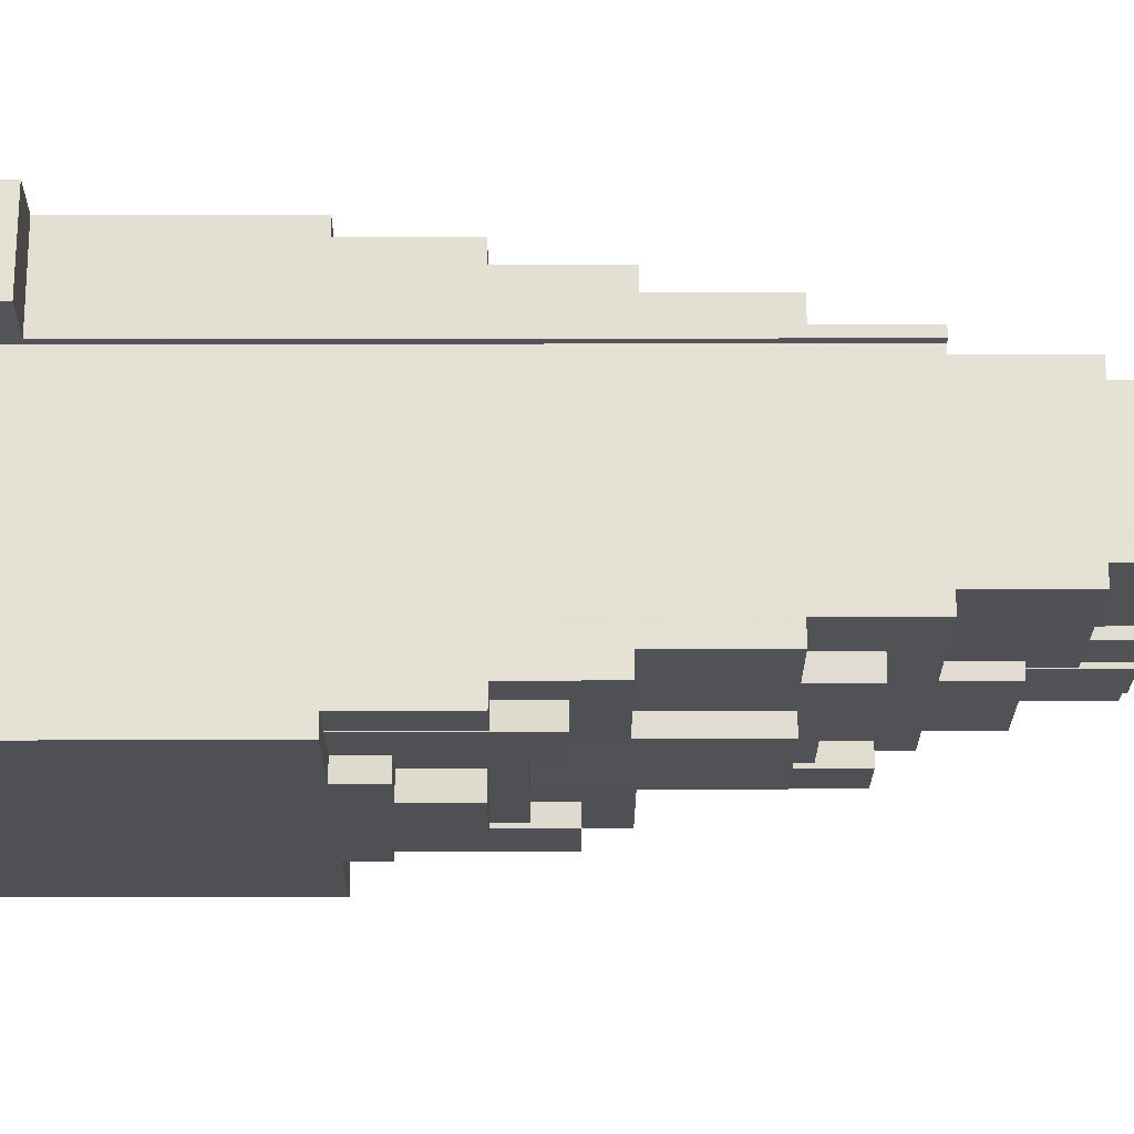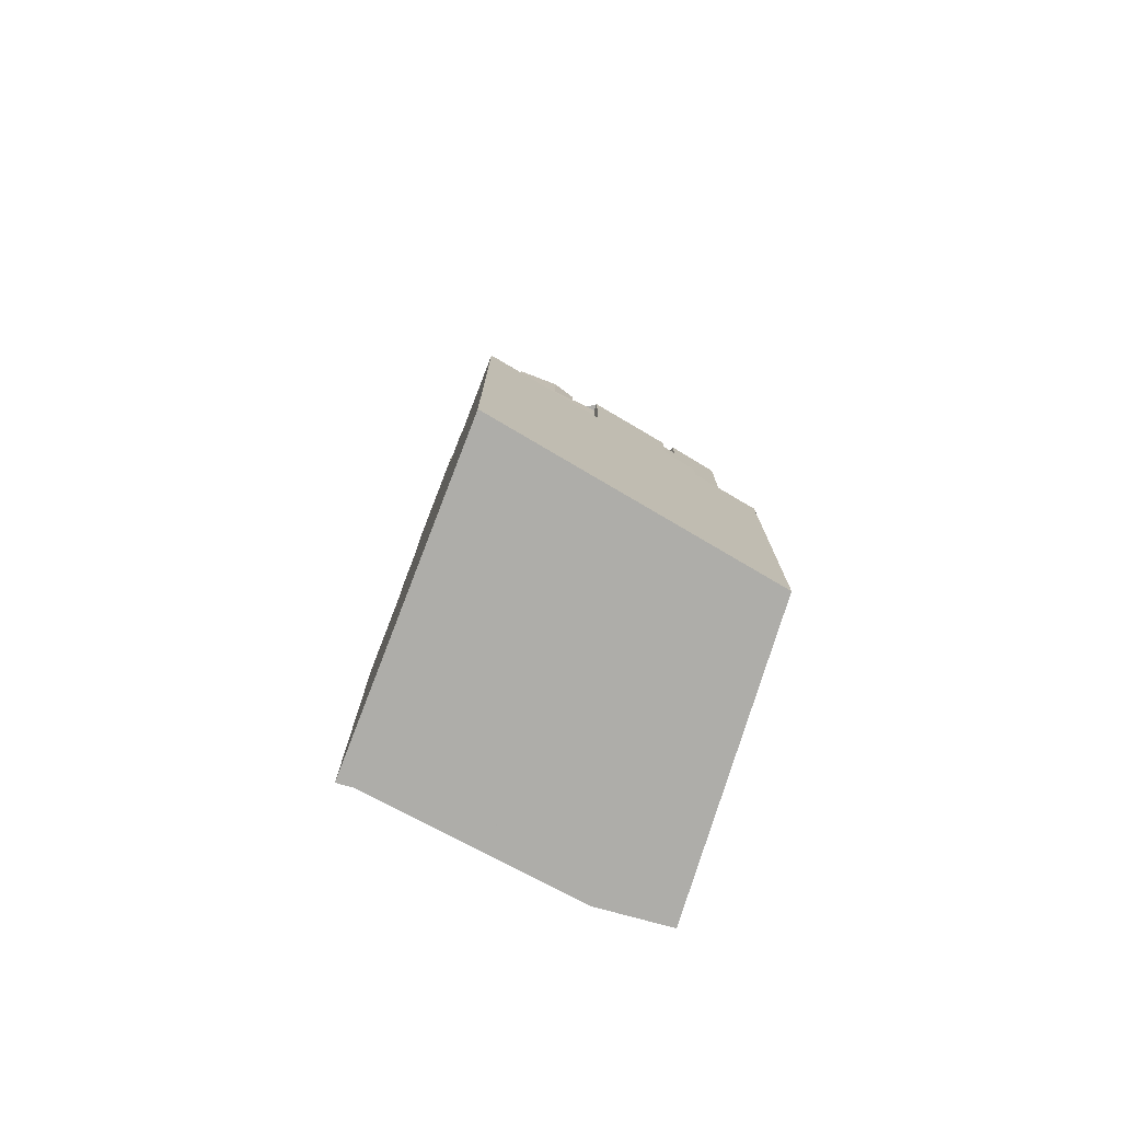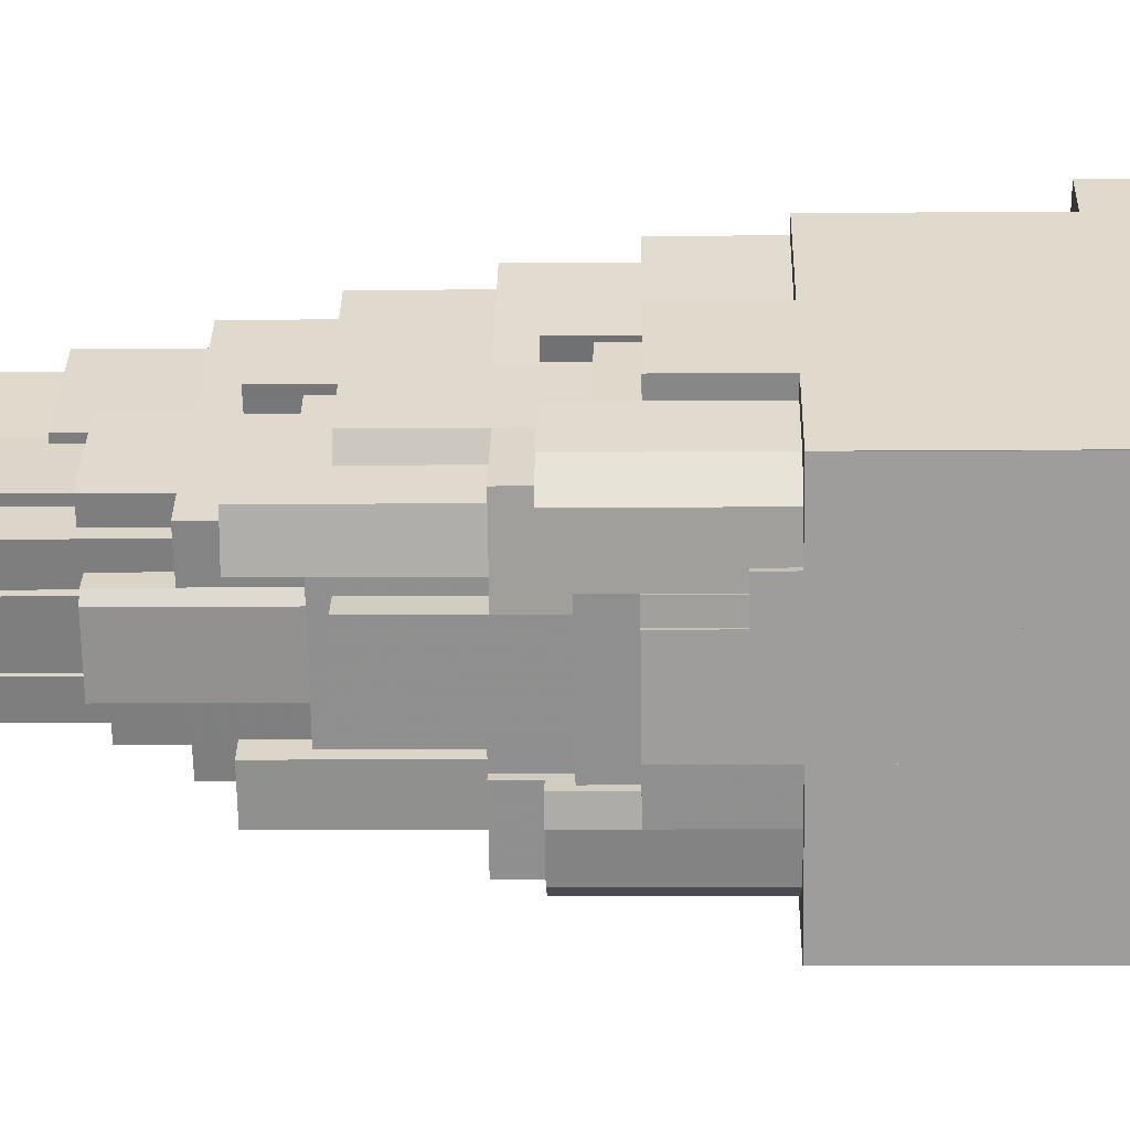
<metadata>
{"format":"obj","ext":"obj","renderer":"f3d","projection":"perspective","resolution":1024,"background":"white","views":[{"elev":18.7,"azim":89.8,"up":"+Z"},{"elev":-77.1,"azim":-148.9,"up":"+Y"},{"elev":-9.0,"azim":-88.5,"up":"+Z"}]}
</metadata>
<code>
v 229.3 -264.1 127.1
v 228 -264.1 128.5
v 226.5 -264.1 130
v 225 -264.1 131.6
v 223.5 -264.1 133.1
v 222.2 -264.1 134.6
v 220.9 -264.1 135.9
v 219.9 -264.1 137
v 219.4 -264.1 137.5
v 214.3 -264.1 142.9
v 211.9 -264.1 145.5
v 211.3 -264.1 146
v 210.5 -264.1 146.8
v 210 -264.1 147.4
v 210.5 -264.1 147.9
v 214.2 -264.1 151.5
v 208 -264.1 158.1
v 204.3 -264.1 154.8
v 195 -264.1 146.5
v 192.2 -264.1 144
v 187.8 -264.1 140
v 184.3 -264.1 136.8
v 180.5 -264.1 133.5
v 180.6 -264.1 133.5
v 181.5 -264.1 131.7
v 184.3 -264.1 126.5
v 186.2 -264.1 123.1
v 190.6 -264.1 114.9
v 197.4 -264.1 102.4
v 198 -264.1 102.9
v 201.5 -264.1 105.6
v 201.8 -264.1 105.8
v 205.4 -264.1 108.6
v 208.8 -264.1 111.2
v 217.6 -264.1 118
v 218.8 -264.1 119
v 221.2 -264.1 120.8
v 214.2 -243.6 151.5
v 208 -243.6 158.1
v 204.3 -243.6 154.8
v 205.5 -243.6 153.5
v 206.9 -243.6 152
v 208.3 -243.6 150.5
v 209.8 -243.6 148.7
v 210.5 -243.6 147.9
v 206.9 -213.2 152
v 205.5 -213.2 153.5
v 200.4 -213.2 148.7
v 201.8 -213.2 147.2
v 200.4 -223.6 148.7
v 205.5 -223.6 153.5
v 204.3 -223.6 154.8
v 195 -223.6 146.5
v 196.5 -223.6 145
v 209.8 -192.1 148.7
v 208.3 -192.1 150.5
v 202.4 -192.1 145.2
v 204 -192.1 143.5
v 201.8 -206.4 147.2
v 200.4 -206.4 148.7
v 196.5 -206.4 145
v 195.8 -206.4 144.3
v 196.2 -206.4 144
v 197.3 -206.4 142.8
v 210.5 -182.9 146.8
v 210 -182.9 147.4
v 210.5 -182.9 147.9
v 209.8 -182.9 148.7
v 204 -182.9 143.5
v 200.5 -182.9 140.4
v 201.7 -182.9 139
v 196.2 -213.3 144
v 195.8 -213.3 144.3
v 196.5 -213.3 145
v 195 -213.3 146.5
v 192.2 -213.3 144
v 187.8 -213.3 140
v 189 -213.3 138.5
v 189.4 -213.3 137.9
v 191 -210 137.1
v 196.9 -210 142.5
v 197.3 -210 142.8
v 196.2 -210 144
v 189.4 -210 137.9
v 190.3 -210 136.6
v 209 -162.4 135.7
v 206.5 -162.4 138.3
v 210.9 -162.4 142.5
v 212.1 -162.4 141.2
v 214.3 -162.4 142.9
v 211.9 -162.4 145.5
v 204.8 -162.4 139
v 207.9 -162.4 134.7
v 199 -192.9 141
v 198.5 -192.9 141.7
v 199 -192.9 142.2
v 198.5 -192.9 142.7
v 196.9 -192.9 142.5
v 191 -192.9 137.1
v 191.2 -192.9 134.7
v 191.6 -192.9 134.3
v 207.9 -172.5 134.7
v 204.8 -172.5 139
v 211.9 -172.5 145.5
v 211.3 -172.5 146
v 210.5 -172.5 146.8
v 201.7 -172.5 139
v 202.2 -172.5 138.4
v 202.9 -172.5 139
v 204.5 -172.5 136.7
v 206.8 -172.5 133.6
v 200 -190.3 139.9
v 199 -190.3 141
v 191.6 -190.3 134.3
v 192.6 -190.3 133.2
v 196.4 -175.8 133
v 195.8 -175.8 133.8
v 199.6 -175.8 136.9
v 200 -175.8 136.5
v 202.2 -175.8 138.4
v 201.7 -175.8 139
v 200.5 -175.8 140.4
v 200 -175.8 139.9
v 192.6 -175.8 133.2
v 194.2 -175.8 131.2
v 212.8 -151.9 131.2
v 211.4 -151.9 132.9
v 210.7 -151.9 132.3
v 209.2 -151.9 134.1
v 206.5 -151.9 132
v 209.3 -151.9 128.5
v 225 -192.7 131.6
v 223.5 -192.7 133.1
v 218.4 -192.7 128.9
v 219.8 -192.7 127.2
v 194.7 -182.6 128.2
v 193 -182.6 130.2
v 194.2 -182.6 131.2
v 192.6 -182.6 133.2
v 190 -182.6 130.8
v 192.2 -182.6 128
v 193 -182.6 126.9
v 190.4 -186 127.3
v 192.2 -186 128
v 190 -186 130.8
v 192.6 -186 133.2
v 191.6 -186 134.3
v 191.2 -186 134.7
v 187.7 -186 131.5
v 189.5 -186 127
v 228 -212.9 128.5
v 226.5 -212.9 130
v 223.1 -212.9 127.4
v 224.4 -212.9 125.7
v 184.9 -223.5 126.8
v 183 -223.5 130.4
v 184.4 -223.5 134.2
v 189 -223.5 138.5
v 187.8 -223.5 140
v 184.3 -223.5 136.8
v 180.5 -223.5 133.5
v 180.6 -223.5 133.5
v 181.5 -223.5 131.7
v 184.3 -223.5 126.5
v 211.3 -173.3 125.7
v 222.2 -173.3 134.6
v 220.9 -173.3 135.9
v 211.5 -173.3 128.2
v 212.1 -173.3 127.5
v 209.6 -173.3 125.4
v 210.2 -173.3 124.8
v 186.1 -206.5 125.5
v 187.8 -206.5 126.4
v 184.8 -206.5 132.1
v 190.3 -206.5 136.6
v 189.4 -206.5 137.9
v 189 -206.5 138.5
v 184.4 -206.5 134.2
v 183 -206.5 130.4
v 184.9 -206.5 126.8
v 185.7 -206.5 125.3
v 214.1 -183.1 125.4
v 218.4 -183.1 128.9
v 223.5 -183.1 133.1
v 222.2 -183.1 134.6
v 211.3 -183.1 125.7
v 212.3 -183.1 124.6
v 212.6 -183.1 124.2
v 219.8 -187.1 127.2
v 218.4 -187.1 128.9
v 214.1 -187.1 125.4
v 214.8 -187.1 124.5
v 215.5 -187.1 123.7
v 191.2 -203.4 126.1
v 190.4 -203.4 127.3
v 189.5 -203.4 127
v 187.7 -203.4 131.5
v 191.2 -203.4 134.7
v 191 -203.4 137.1
v 190.3 -203.4 136.6
v 184.8 -203.4 132.1
v 187.8 -203.4 126.4
v 188.8 -203.4 124.5
v 206.2 -151.7 126
v 205.2 -151.7 127.1
v 206.5 -151.7 128.2
v 206.1 -151.7 128.6
v 207.2 -151.7 129.6
v 203.6 -151.7 134.1
v 198.2 -151.7 129.3
v 199.2 -151.7 128.2
v 197.7 -151.7 126.8
v 199.5 -151.7 124.2
v 201 -151.7 125.5
v 201.7 -151.7 124.3
v 202.9 -151.7 125.3
v 204 -151.7 124
v 186.5 -220.1 123.2
v 185.4 -220.1 125.2
v 185.7 -220.1 125.3
v 184.9 -220.1 126.8
v 184.3 -220.1 126.5
v 186.2 -220.1 123.1
v 220.1 -207.8 122.3
v 224.4 -207.8 125.7
v 224.4 -207.8 125.7
v 223.1 -207.8 127.4
v 217.6 -207.8 123.2
v 218.7 -207.8 121.8
v 218.9 -207.8 121.5
v 202.4 -154.8 122.5
v 204 -154.8 124
v 202.9 -154.8 125.3
v 201.7 -154.8 124.3
v 201 -154.8 125.5
v 199.5 -154.8 124.2
v 197.7 -154.8 126.8
v 199.2 -154.8 128.2
v 198.2 -154.8 129.3
v 203.6 -154.8 134.1
v 207.2 -154.8 129.6
v 206.1 -154.8 128.6
v 206.5 -154.8 128.2
v 205.2 -154.8 127.1
v 206.2 -154.8 126
v 209.3 -154.8 128.5
v 206.5 -154.8 132
v 209.2 -154.8 134.1
v 210.7 -154.8 132.3
v 211.4 -154.8 132.9
v 212.8 -154.8 131.2
v 219.9 -154.8 137
v 219.4 -154.8 137.5
v 214.3 -154.8 142.9
v 212.1 -154.8 141.2
v 210.9 -154.8 142.5
v 206.5 -154.8 138.3
v 209 -154.8 135.7
v 207.9 -154.8 134.7
v 206.8 -154.8 133.6
v 204.5 -154.8 136.7
v 203.5 -154.8 135.7
v 203 -154.8 136.2
v 196.4 -154.8 129.9
v 197.8 -154.8 128.4
v 196.7 -154.8 127.5
v 199.6 -154.8 123.5
v 200.4 -154.8 124.1
v 201.8 -154.8 122
v 217.6 -203.7 123.2
v 223.1 -203.7 127.4
v 226.5 -203.7 130
v 225 -203.7 131.6
v 219.8 -203.7 127.2
v 215.5 -203.7 123.7
v 214.8 -203.7 124.5
v 213.4 -203.7 123.4
v 215 -203.7 121.5
v 215.2 -203.7 121.3
v 211.5 -162.4 128.2
v 220.9 -162.4 135.9
v 219.9 -162.4 137
v 212.8 -162.4 131.2
v 209.3 -162.4 128.5
v 206.2 -162.4 126
v 204 -162.4 124
v 202.4 -162.4 122.5
v 203.4 -162.4 121.5
v 229.3 -223.5 127.1
v 228 -223.5 128.5
v 224.4 -223.5 125.7
v 224.4 -223.5 125.7
v 220.1 -223.5 122.3
v 221.2 -223.5 120.8
v 201.8 -161.8 122
v 200.4 -161.8 124.1
v 199.6 -161.8 123.5
v 196.7 -161.8 127.5
v 197.8 -161.8 128.4
v 196.4 -161.8 129.9
v 203 -161.8 136.2
v 202.4 -161.8 136.8
v 195.4 -161.8 130.4
v 195.3 -161.8 129.2
v 200.8 -161.8 121.1
v 198 -176.3 119.9
v 199.5 -176.3 121.2
v 199 -176.3 121.9
v 199.3 -176.3 122.1
v 198.8 -176.3 122.7
v 198.4 -176.3 122.3
v 194.9 -176.3 126.7
v 195.5 -176.3 127.2
v 194.7 -176.3 128.2
v 193 -176.3 126.9
v 192.8 -176.3 125.6
v 196.6 -176.3 119.7
v 202.3 -169 119.8
v 204.4 -169 121.6
v 204.9 -169 121
v 208.9 -169 124.2
v 208.6 -169 124.6
v 209.6 -169 125.4
v 212.1 -169 127.5
v 211.5 -169 128.2
v 203.4 -169 121.5
v 202.4 -169 122.5
v 201.8 -169 122
v 200.8 -169 121.1
v 195.3 -169 129.2
v 195.4 -169 130.4
v 202.4 -169 136.8
v 203 -169 136.2
v 203.5 -169 135.7
v 204.5 -169 136.7
v 202.9 -169 139
v 202.2 -169 138.4
v 200 -169 136.5
v 199.6 -169 136.9
v 195.8 -169 133.8
v 196.4 -169 133
v 194.2 -169 131.2
v 193 -169 130.2
v 194.7 -169 128.2
v 195.5 -169 127.2
v 194.9 -169 126.7
v 198.4 -169 122.3
v 198.8 -169 122.7
v 199.3 -169 122.1
v 199 -169 121.9
v 199.5 -169 121.2
v 201.3 -169 119
v 218.8 -219.4 119
v 221.2 -219.4 120.8
v 220.1 -219.4 122.3
v 218.9 -219.4 121.5
v 218.7 -219.4 121.8
v 216.2 -219.4 119.9
v 217.6 -219.4 118
v 212.3 -177.1 124.6
v 211.3 -177.1 125.7
v 210.2 -177.1 124.8
v 209.6 -177.1 125.4
v 208.6 -177.1 124.6
v 208.9 -177.1 124.2
v 204.9 -177.1 121
v 204.4 -177.1 121.6
v 202.3 -177.1 119.8
v 204 -177.1 117.8
v 196.1 -193.1 118.7
v 191.2 -193.1 126.1
v 188.8 -193.1 124.5
v 193.7 -193.1 117.1
v 198.4 -191.3 117.5
v 196.6 -191.3 119.7
v 192.8 -191.3 125.6
v 193 -191.3 126.9
v 192.2 -191.3 128
v 190.4 -191.3 127.3
v 191.2 -191.3 126.1
v 196.1 -191.3 118.7
v 197.4 -191.3 116.7
v 204.6 -190.5 116.2
v 213.4 -190.5 123.4
v 214.8 -190.5 124.5
v 214.1 -190.5 125.4
v 212.6 -190.5 124.2
v 212.3 -190.5 124.6
v 204 -190.5 117.8
v 202.4 -190.5 116.5
v 203.4 -190.5 115.2
v 202.4 -183.1 116.5
v 204 -183.1 117.8
v 202.3 -183.1 119.8
v 201.3 -183.1 119
v 199.5 -183.1 121.2
v 198 -183.1 119.9
v 196.6 -183.1 119.7
v 198.4 -183.1 117.5
v 200.5 -183.1 114.9
v 215 -192.5 121.5
v 213.4 -192.5 123.4
v 204.6 -192.5 116.2
v 206.2 -192.5 114.3
v 194.4 -208.8 114.3
v 195.2 -208.8 114.8
v 193.7 -208.8 117.1
v 188.8 -208.8 124.5
v 187.8 -208.8 126.4
v 186.1 -208.8 125.5
v 193.8 -208.8 113.9
v 203.7 -186.3 114.9
v 203.4 -186.3 115.2
v 202.4 -186.3 116.5
v 200.5 -186.3 114.9
v 198.4 -186.3 117.5
v 197.4 -186.3 116.7
v 196.4 -186.3 115.9
v 199.3 -186.3 111.5
v 217.6 -213.2 118
v 216.2 -213.2 119.9
v 207.3 -213.2 113.1
v 208.8 -213.2 111.2
v 207.3 -210.4 113.1
v 216.2 -210.4 119.9
v 218.7 -210.4 121.8
v 217.6 -210.4 123.2
v 215.2 -210.4 121.3
v 215 -210.4 121.5
v 206.2 -210.4 114.3
v 203.9 -210.4 112.5
v 204.9 -210.4 111.3
v 193.1 -213.2 113.5
v 193.8 -213.2 113.9
v 186.1 -213.2 125.5
v 185.7 -213.2 125.3
v 185.4 -213.2 125.2
v 186.5 -213.2 123.2
v 186.2 -213.2 123.1
v 190.6 -213.2 114.9
v 191.2 -213.2 115.3
v 194.1 -213.2 111.1
v 208.8 -220 111.2
v 207.3 -220 113.1
v 204.9 -220 111.3
v 205.1 -220 111
v 204.2 -220 110.2
v 205.4 -220 108.6
v 203.9 -203 112.5
v 206.2 -203 114.3
v 204.6 -203 116.2
v 203.4 -203 115.2
v 203.7 -203 114.9
v 199.3 -203 111.5
v 196.4 -203 115.9
v 197.4 -203 116.7
v 196.1 -203 118.7
v 193.7 -203 117.1
v 195.2 -203 114.8
v 194.4 -203 114.3
v 198.5 -203 108.2
v 204.2 -206.8 110.2
v 205.1 -206.8 111
v 204.9 -206.8 111.3
v 203.9 -206.8 112.5
v 198.5 -206.8 108.2
v 194.4 -206.8 114.3
v 193.8 -206.8 113.9
v 193.1 -206.8 113.5
v 194.1 -206.8 111.1
v 196.8 -206.8 107.5
v 200.4 -206.8 107.2
v 198 -223.7 102.9
v 201.5 -223.7 105.6
v 201.8 -223.7 105.8
v 205.4 -223.7 108.6
v 204.2 -223.7 110.2
v 200.4 -223.7 107.2
v 196.8 -223.7 107.5
v 194.1 -223.7 111.1
v 191.2 -223.7 115.3
v 190.6 -223.7 114.9
v 197.4 -223.7 102.4
v 200.5 -186.1 140.4
v 204 -186.1 143.5
v 202.4 -186.1 145.2
v 199 -186.1 142.2
v 198.5 -186.1 141.7
v 199 -186.1 141
v 200 -186.1 139.9
v 202.4 -203.1 145.2
v 208.3 -203.1 150.5
v 206.9 -203.1 152
v 201.8 -203.1 147.2
v 197.3 -203.1 142.8
v 196.9 -203.1 142.5
v 198.5 -203.1 142.7
v 199 -203.1 142.2
g CityEngineShapeMaterial_600
f 2 1 37 36 35 34 33 32 31 30 29 28 27 26 25 24 23 22 21 20 19 18 17 16 15 14 13 12 11 10 9 8 7 6 5 4 3
f 39 38 45 44 43 42 41 40
f 47 46 49 48
f 51 50 54 53 52
f 56 55 58 57
f 60 59 64 63 62 61
f 66 65 71 70 69 68 67
f 73 72 79 78 77 76 75 74
f 81 80 85 84 83 82
f 87 86 93 92 91 90 89 88
f 95 94 101 100 99 98 97 96
f 103 102 111 110 109 108 107 106 105 104
f 113 112 115 114
f 117 116 125 124 123 122 121 120 119 118
f 127 126 131 130 129 128
f 133 132 135 134
f 137 136 142 141 140 139 138
f 144 143 150 149 148 147 146 145
f 152 151 154 153
f 156 155 164 163 162 161 160 159 158 157
f 166 165 171 170 169 168 167
f 173 172 181 180 179 178 177 176 175 174
f 183 182 188 187 186 185 184
f 190 189 193 192 191
f 195 194 203 202 201 200 199 198 197 196
f 205 204 217 216 215 214 213 212 211 210 209 208 207 206
f 219 218 223 222 221 220
f 225 224 230 229 228 227 226
f 232 231 269 268 267 266 265 264 263 262 261 260 259 258 257 256 255 254 253 252 251 250 249 248 247 246 245 244 243 242 241 240 239 238 237 236 235 234 233
f 271 270 279 278 277 276 275 274 273 272
f 281 280 288 287 286 285 284 283 282
f 290 289 294 293 292 291
f 296 295 305 304 303 302 301 300 299 298 297
f 307 306 317 316 315 314 313 312 311 310 309 308
f 319 318 352 351 350 349 348 347 346 345 344 343 342 341 340 339 338 337 336 335 334 333 332 331 330 329 328 327 326 325 324 323 322 321 320
f 354 353 359 358 357 356 355
f 361 360 369 368 367 366 365 364 363 362
f 371 370 373 372
f 375 374 382 381 380 379 378 377 376
f 384 383 391 390 389 388 387 386 385
f 393 392 400 399 398 397 396 395 394
f 402 401 404 403
f 406 405 411 410 409 408 407
f 413 412 419 418 417 416 415 414
f 421 420 423 422
f 425 424 432 431 430 429 428 427 426
f 434 433 442 441 440 439 438 437 436 435
f 444 443 448 447 446 445
f 450 449 461 460 459 458 457 456 455 454 453 452 451
f 463 462 472 471 470 469 468 467 466 465 464
f 474 473 483 482 481 480 479 478 477 476 475
f 485 484 490 489 488 487 486
f 492 491 498 497 496 495 494 493
f 487 498 491 486
f 498 497 97 96
f 98 496 497 97
f 57 491 492 56
f 123 490 484 122
f 70 484 485 69
f 482 481 441 440
f 442 480 481 441
f 471 479 480 470
f 472 478 479 471
f 478 477 462 472
f 448 476 477 447
f 461 466 467 460
f 466 465 449 461
f 458 457 370 373
f 382 456 457 381
f 418 455 456 417
f 419 454 455 418
f 454 453 412 419
f 453 452 413 412
f 452 451 383 391
f 404 450 451 403
f 447 446 463 462
f 446 445 464 463
f 445 444 424 432
f 423 443 444 422
f 470 442 433 469
f 436 435 172 181
f 411 434 435 410
f 469 433 434 468
f 432 431 465 464
f 431 430 450 449
f 430 429 401 404
f 279 428 429 278
f 428 427 270 279
f 229 426 427 228
f 422 421 425 424
f 400 415 416 399
f 415 414 392 400
f 468 411 405 467
f 410 409 173 172
f 203 408 409 202
f 373 407 408 372
f 459 406 407 458
f 460 405 406 459
f 403 402 384 383
f 398 397 306 317
f 397 396 307 306
f 352 395 396 351
f 395 394 318 352
f 369 393 394 368
f 391 390 414 413
f 390 389 393 392
f 389 388 360 369
f 188 387 388 187
f 387 386 182 188
f 192 385 386 191
f 417 382 374 416
f 379 378 144 143
f 142 377 378 141
f 316 376 377 315
f 317 375 376 316
f 399 374 375 398
f 381 370 371 380
f 368 367 319 318
f 320 366 367 319
f 366 365 321 320
f 365 364 322 321
f 364 363 323 322
f 171 362 363 170
f 362 361 165 171
f 359 358 421 420
f 358 357 426 425
f 230 356 357 229
f 356 355 224 230
f 262 334 335 261
f 334 333 263 262
f 333 332 302 301
f 303 331 332 302
f 304 330 331 303
f 305 329 330 304
f 329 328 295 305
f 328 327 231 269
f 288 326 327 287
f 326 325 280 288
f 345 313 314 344
f 346 312 313 345
f 347 311 312 346
f 311 310 348 347
f 349 309 310 348
f 350 308 309 349
f 351 307 308 350
f 264 300 301 263
f 265 299 300 264
f 266 298 299 265
f 267 297 298 266
f 297 296 268 267
f 269 295 296 268
f 294 293 355 354
f 293 292 225 224
f 292 291 226 225
f 291 290 151 154
f 287 286 232 231
f 286 285 204 217
f 285 284 246 245
f 284 283 126 131
f 283 282 252 251
f 278 277 402 401
f 277 276 385 384
f 193 275 276 192
f 275 274 189 193
f 274 273 132 135
f 251 250 127 126
f 128 249 250 127
f 249 248 129 128
f 130 247 248 129
f 131 246 247 130
f 245 244 205 204
f 244 243 206 205
f 243 242 207 206
f 242 241 208 207
f 241 240 209 208
f 210 239 240 209
f 211 238 239 210
f 212 237 238 211
f 213 236 237 212
f 236 235 214 213
f 215 234 235 214
f 234 233 216 215
f 217 232 233 216
f 228 227 271 270
f 439 223 218 438
f 181 220 221 180
f 437 219 220 436
f 438 218 219 437
f 372 203 194 371
f 100 198 199 99
f 149 197 198 148
f 150 196 197 149
f 196 195 143 150
f 380 194 195 379
f 191 190 183 182
f 187 186 361 360
f 186 185 166 165
f 201 174 175 200
f 202 173 174 201
f 170 169 324 323
f 169 168 325 324
f 168 167 281 280
f 222 164 155 221
f 78 158 159 77
f 178 157 158 177
f 179 156 157 178
f 180 155 156 179
f 154 153 227 226
f 153 152 272 271
f 140 145 146 139
f 141 144 145 140
f 315 142 136 314
f 125 138 139 124
f 343 137 138 342
f 344 136 137 343
f 135 134 190 189
f 134 133 184 183
f 342 125 116 341
f 108 120 121 107
f 338 119 120 337
f 119 118 339 338
f 340 117 118 339
f 341 116 117 340
f 124 115 112 123
f 115 114 147 146
f 490 112 113 489
f 260 111 102 259
f 111 110 261 260
f 110 109 336 335
f 337 108 109 336
f 92 103 104 91
f 93 102 103 92
f 114 101 94 113
f 101 100 148 147
f 488 95 96 487
f 489 94 95 488
f 259 93 86 258
f 255 89 90 254
f 89 88 256 255
f 257 87 88 256
f 258 86 87 257
f 200 85 80 199
f 85 84 176 175
f 64 82 83 63
f 496 81 82 495
f 99 80 81 98
f 84 79 72 83
f 79 78 177 176
f 62 73 74 61
f 63 72 73 62
f 107 71 65 106
f 71 70 122 121
f 495 64 59 494
f 69 58 55 68
f 58 57 486 485
f 61 54 50 60
f 54 53 75 74
f 48 50 51 47
f 494 49 46 493
f 49 48 60 59
f 45 44 68 67
f 44 43 56 55
f 43 42 493 492
f 42 41 47 46
f 41 40 52 51
f 1 37 294 289
f 37 36 353 354
f 36 35 359 353
f 35 34 423 420
f 34 33 448 443
f 33 32 475 476
f 32 31 474 475
f 31 30 473 474
f 30 29 483 473
f 29 28 482 483
f 28 27 439 440
f 27 26 222 223
f 26 25 163 164
f 25 24 162 163
f 24 23 161 162
f 23 22 160 161
f 22 21 159 160
f 21 20 76 77
f 20 19 75 76
f 19 18 52 53
f 18 17 39 40
f 17 16 38 39
f 16 15 45 38
f 15 14 66 67
f 14 13 65 66
f 13 12 105 106
f 12 11 104 105
f 11 10 90 91
f 10 9 253 254
f 9 8 252 253
f 8 7 281 282
f 7 6 166 167
f 6 5 184 185
f 5 4 132 133
f 4 3 272 273
f 3 2 151 152
f 2 1 289 290

</code>
